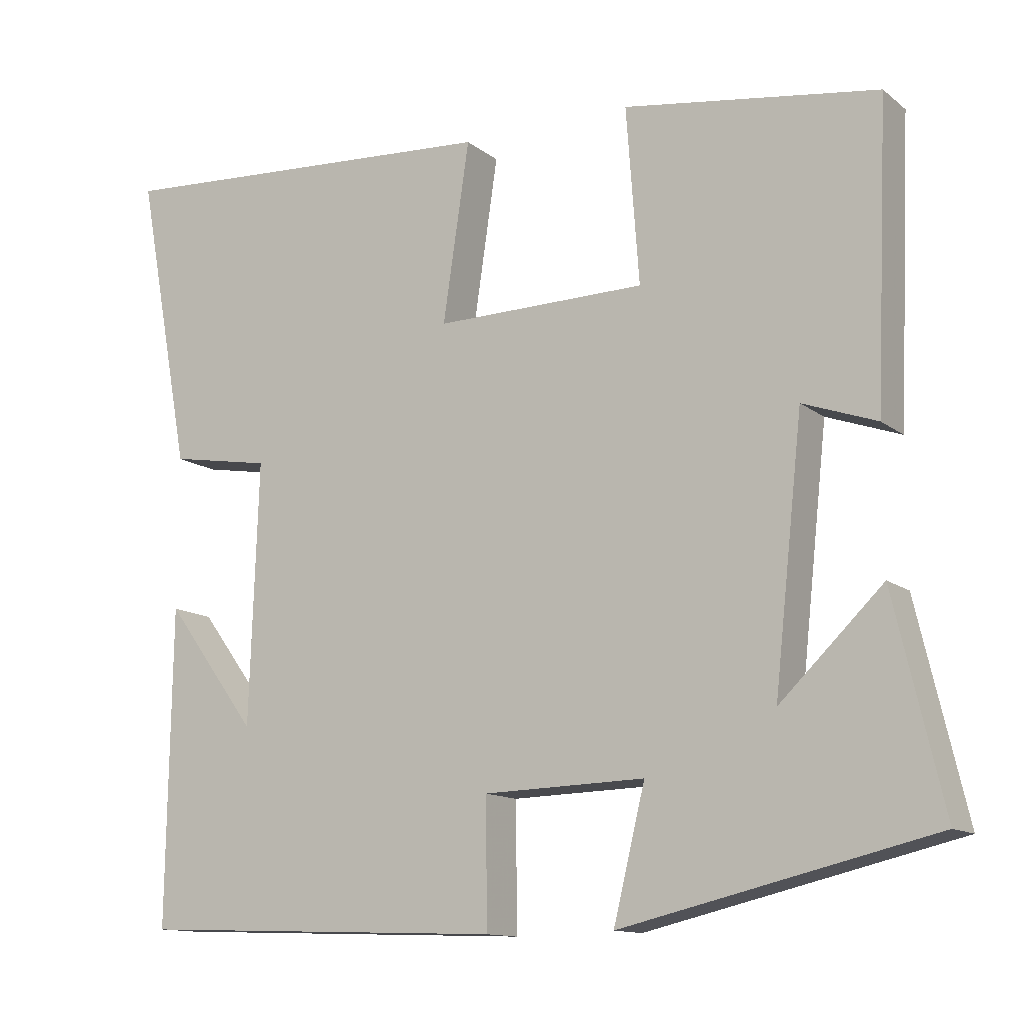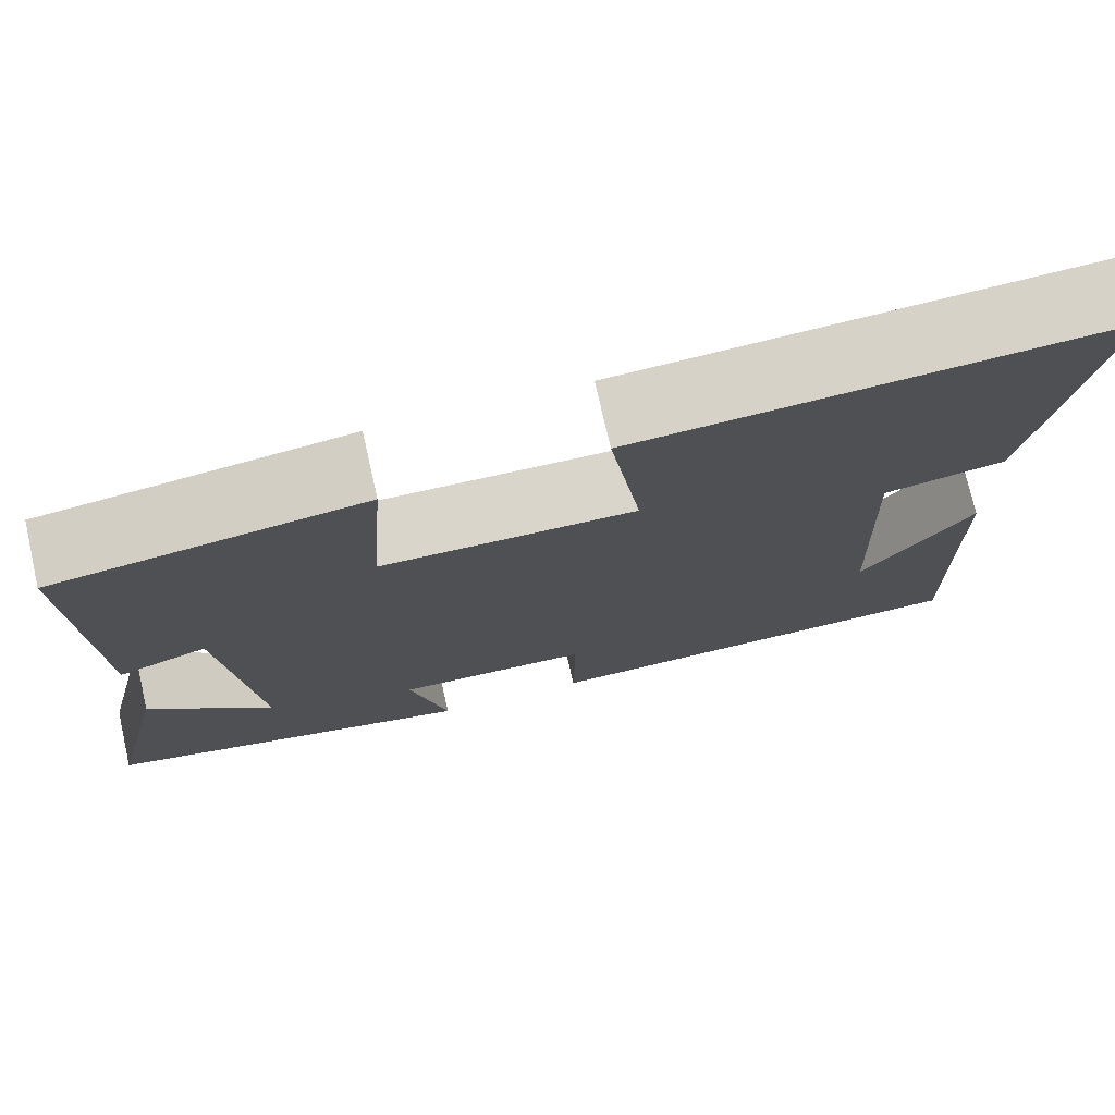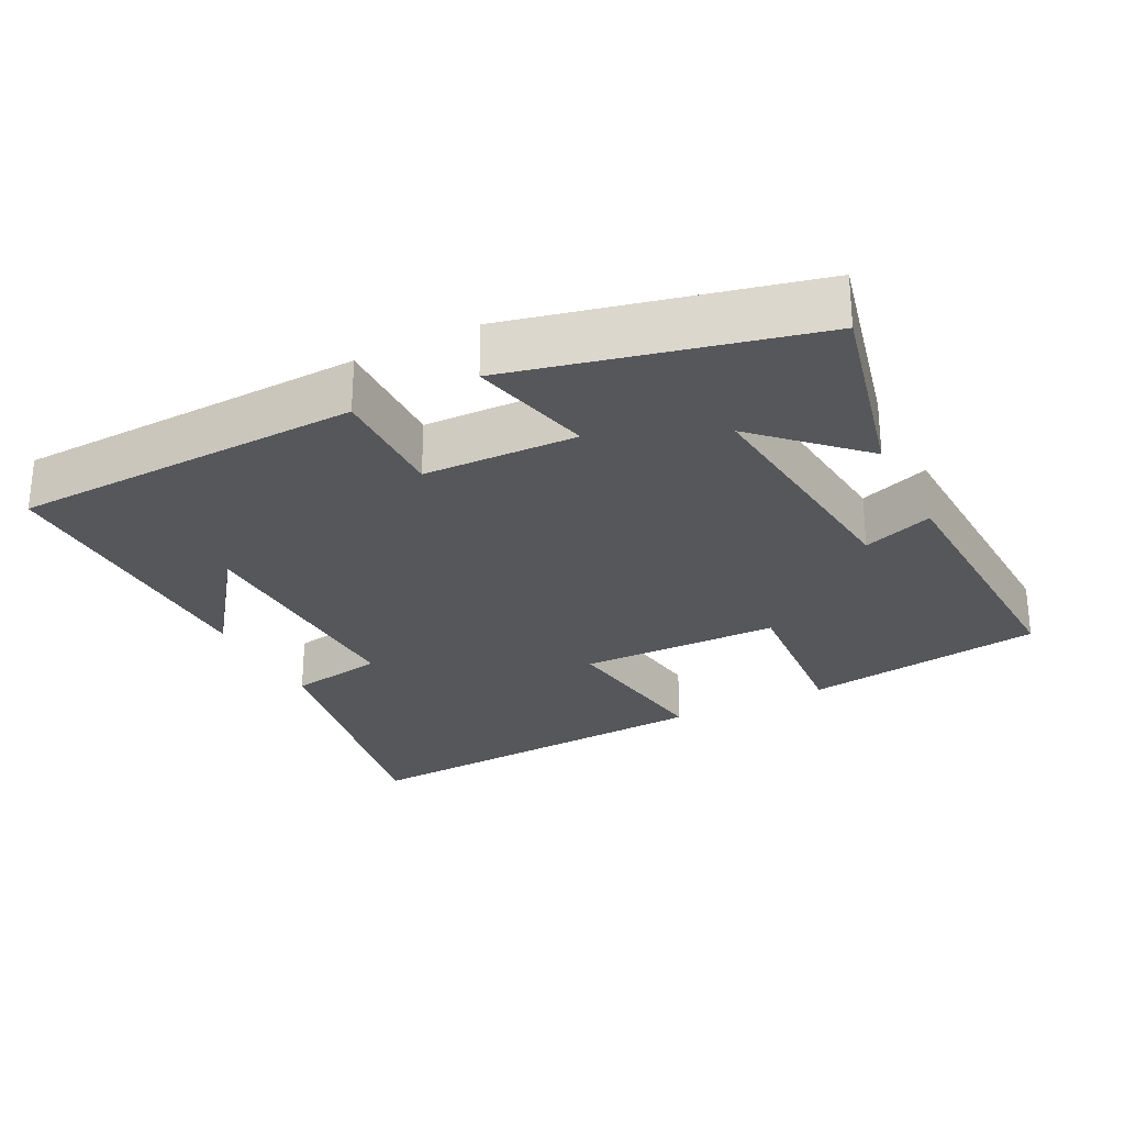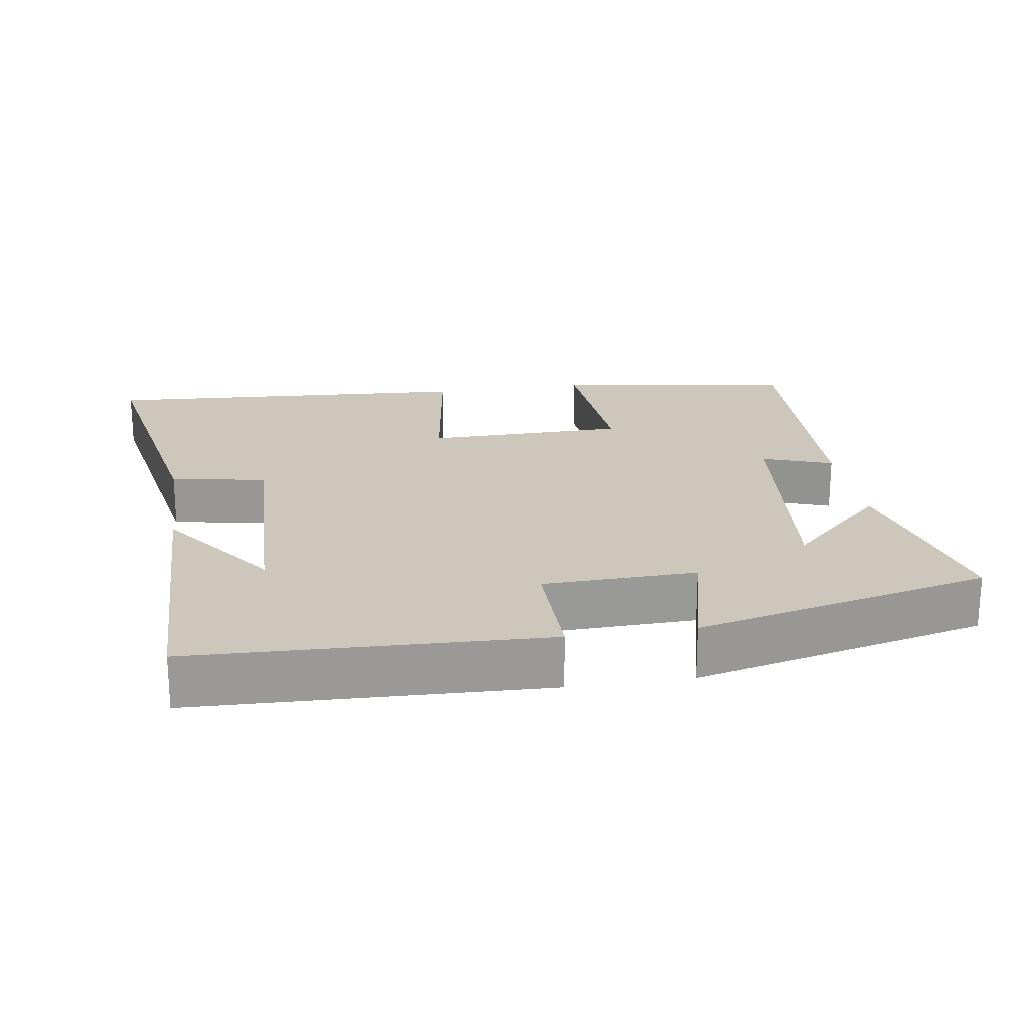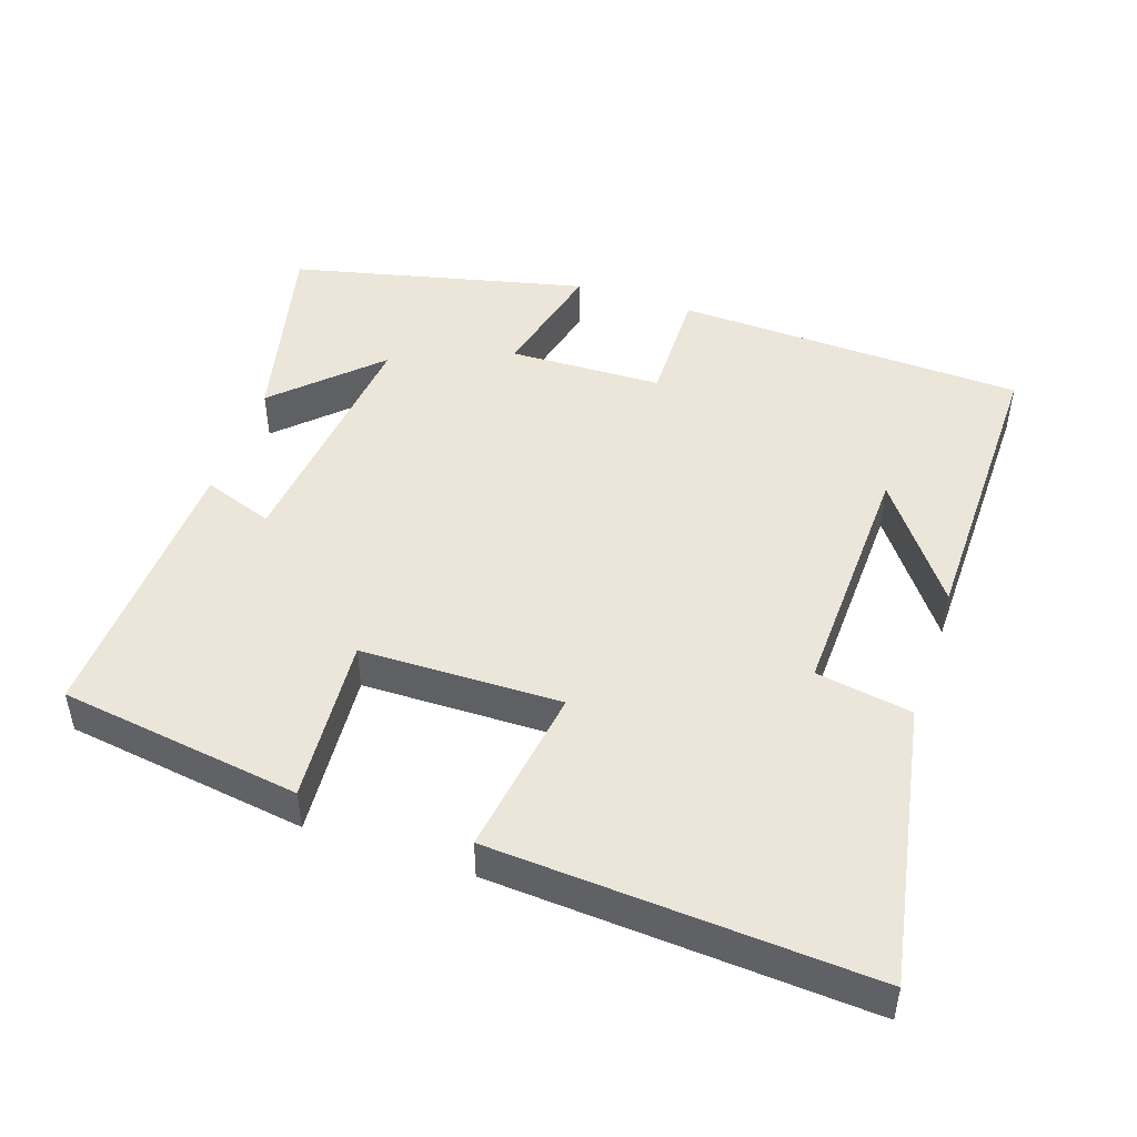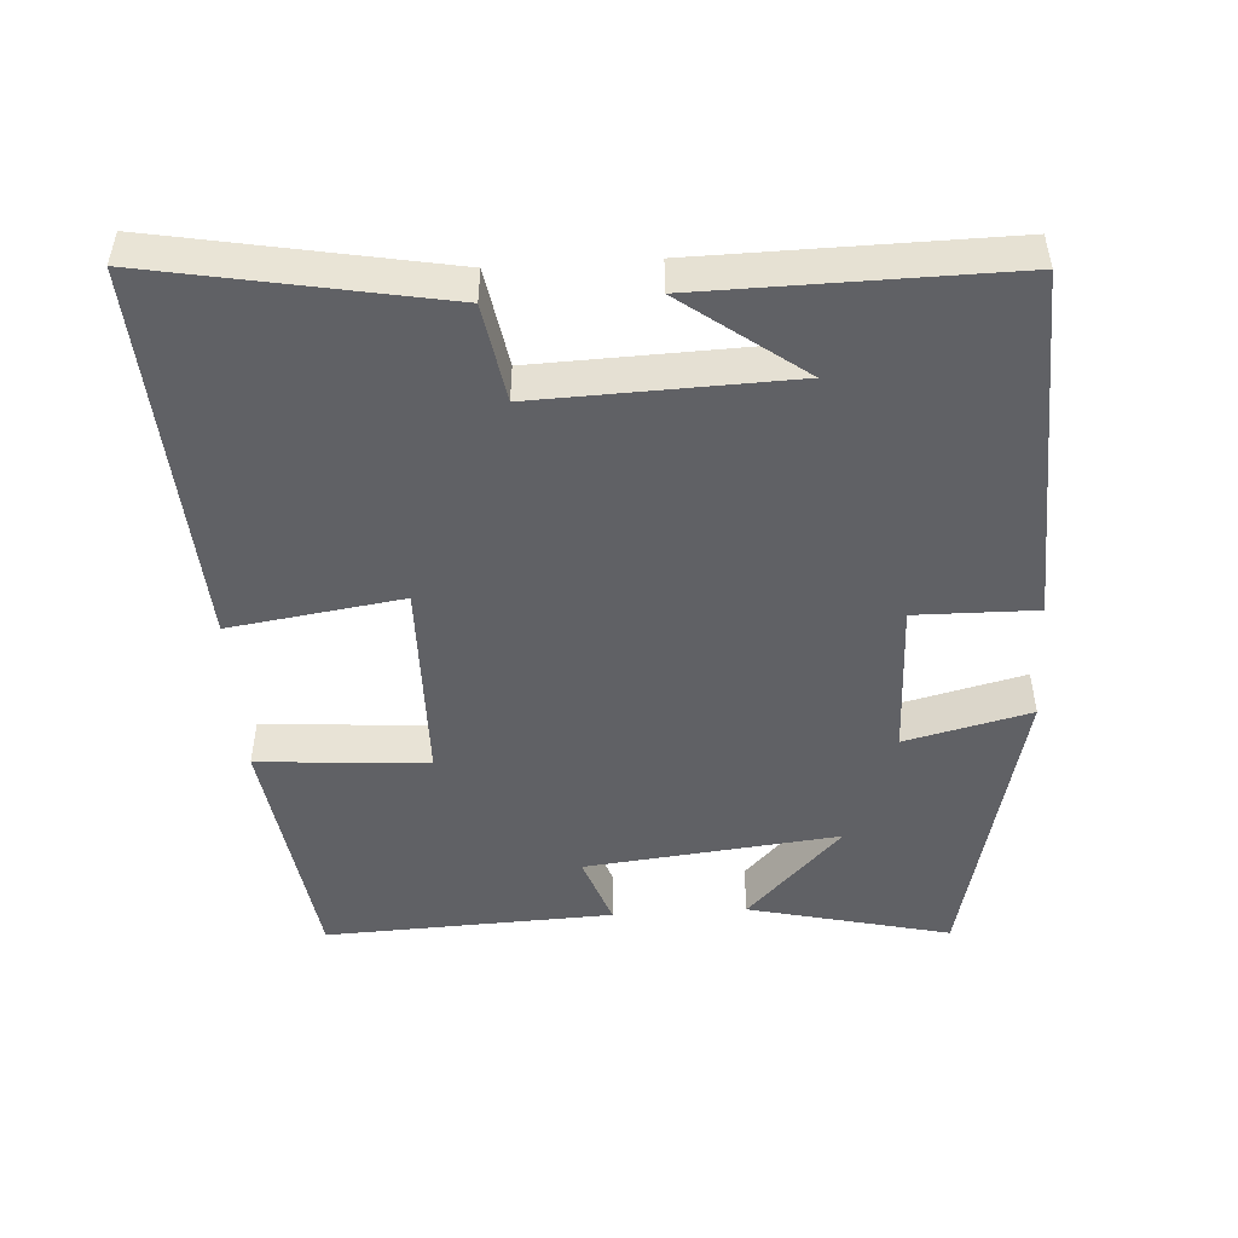
<metadata>
{"format":"obj","ext":"obj","renderer":"f3d","projection":"perspective","resolution":1024,"background":"white","views":[{"elev":-12.7,"azim":-149.2,"up":"+Z"},{"elev":74.7,"azim":-12.8,"up":"+Z"},{"elev":-27.1,"azim":-153.1,"up":"+Y"},{"elev":21.5,"azim":171.2,"up":"+Y"},{"elev":47.6,"azim":18.6,"up":"+Y"},{"elev":-48.7,"azim":93.5,"up":"+Y"}]}
</metadata>
<code>
v 0.506 0.07 -0.482
v 0.017 0.07 -0.5
v 0.019 0.07 -0.334
v -0.195 0.07 -0.328
v -0.153 0.07 -0.5
v -0.565 0.07 -0.403
v -0.5 0.07 -0.126
v -0.364 0.07 -0.257
v -0.402 0.07 0.091
v -0.5 0.07 0.056
v -0.517 0.07 0.451
v -0.18 0.07 0.5
v -0.197 0.07 0.267
v 0.083 0.07 0.263
v 0.048 0.07 0.5
v 0.572 0.07 0.533
v 0.5 0.07 0.14
v 0.366 0.07 0.117
v 0.378 0.07 -0.229
v 0.5 0.07 -0.064
v 0.506 0 -0.482
v 0.017 0 -0.5
v 0.019 0 -0.334
v -0.195 0 -0.328
v -0.153 0 -0.5
v -0.565 0 -0.403
v -0.5 0 -0.126
v -0.364 0 -0.257
v -0.402 0 0.091
v -0.5 0 0.056
v -0.517 0 0.451
v -0.18 0 0.5
v -0.197 0 0.267
v 0.083 0 0.263
v 0.048 0 0.5
v 0.572 0 0.533
v 0.5 0 0.14
v 0.366 0 0.117
v 0.378 0 -0.229
v 0.5 0 -0.064
f 19 20 1
f 16 17 18
f 15 16 18
f 14 15 18
f 13 14 18 19
f 11 12 13
f 10 11 13
f 9 10 13
f 8 9 13 19
f 5 6 7 8
f 4 5 8
f 3 4 8 19
f 1 2 3 19
f 21 40 39
f 38 37 36
f 38 36 35
f 38 35 34
f 39 38 34 33
f 33 32 31
f 33 31 30
f 33 30 29
f 39 33 29 28
f 28 27 26 25
f 28 25 24
f 39 28 24 23
f 39 23 22 21
f 1 21 22 2
f 2 22 23 3
f 3 23 24 4
f 4 24 25 5
f 5 25 26 6
f 6 26 27 7
f 7 27 28 8
f 8 28 29 9
f 9 29 30 10
f 10 30 31 11
f 11 31 32 12
f 12 32 33 13
f 13 33 34 14
f 14 34 35 15
f 15 35 36 16
f 16 36 37 17
f 17 37 38 18
f 18 38 39 19
f 19 39 40 20
f 20 40 21 1

</code>
